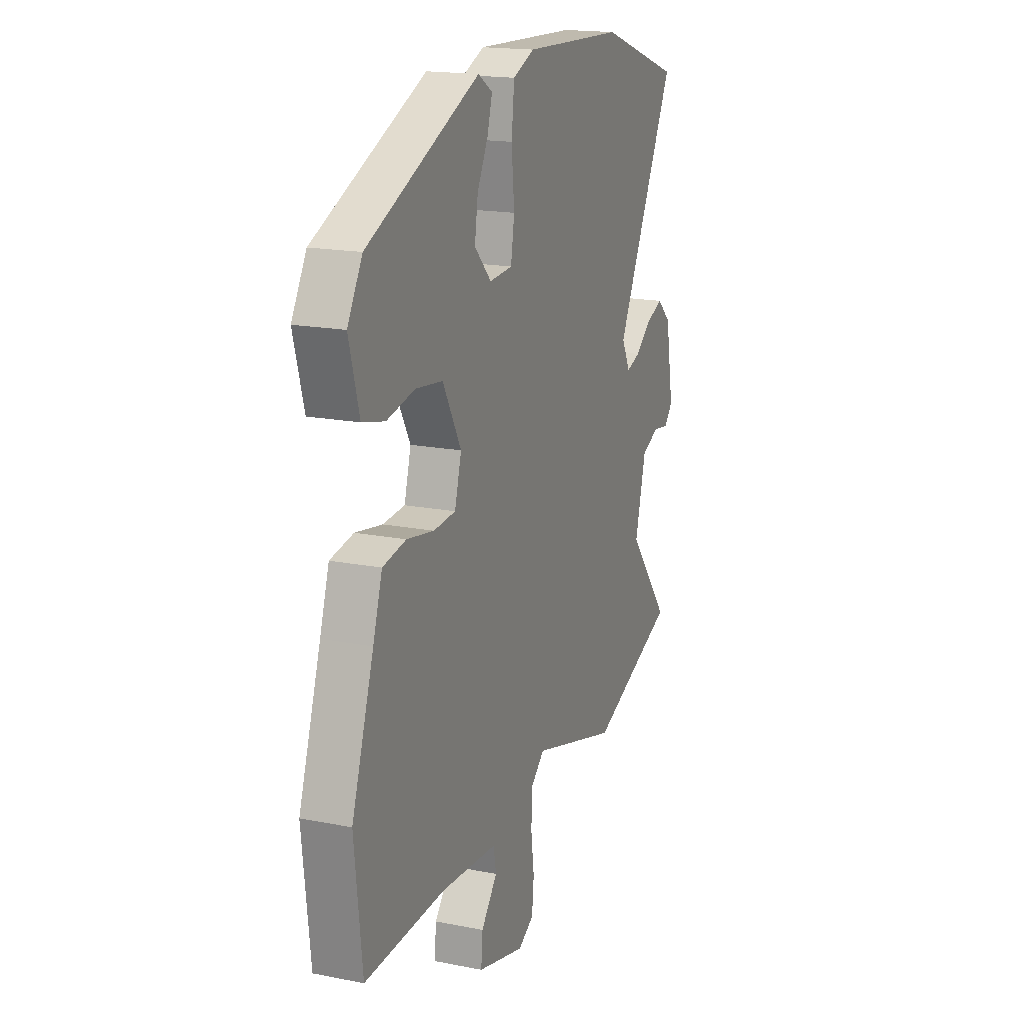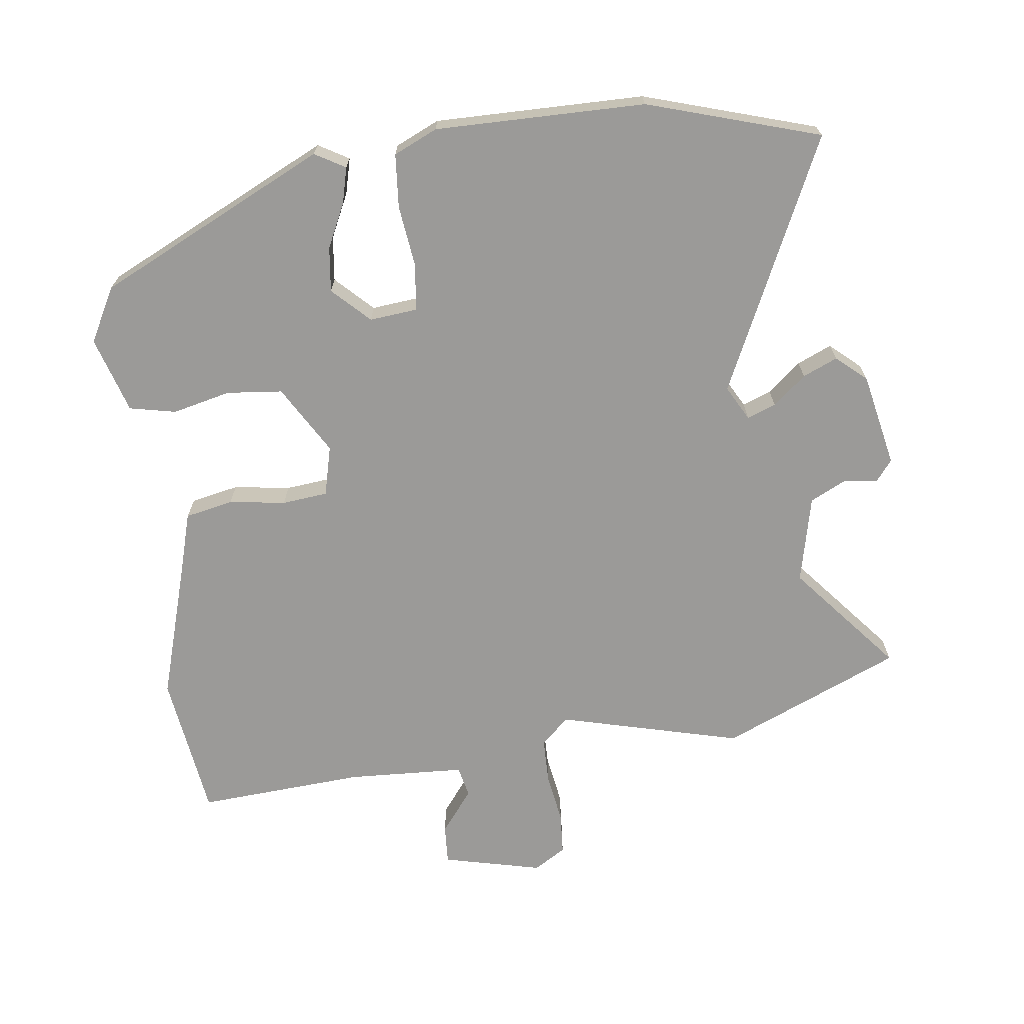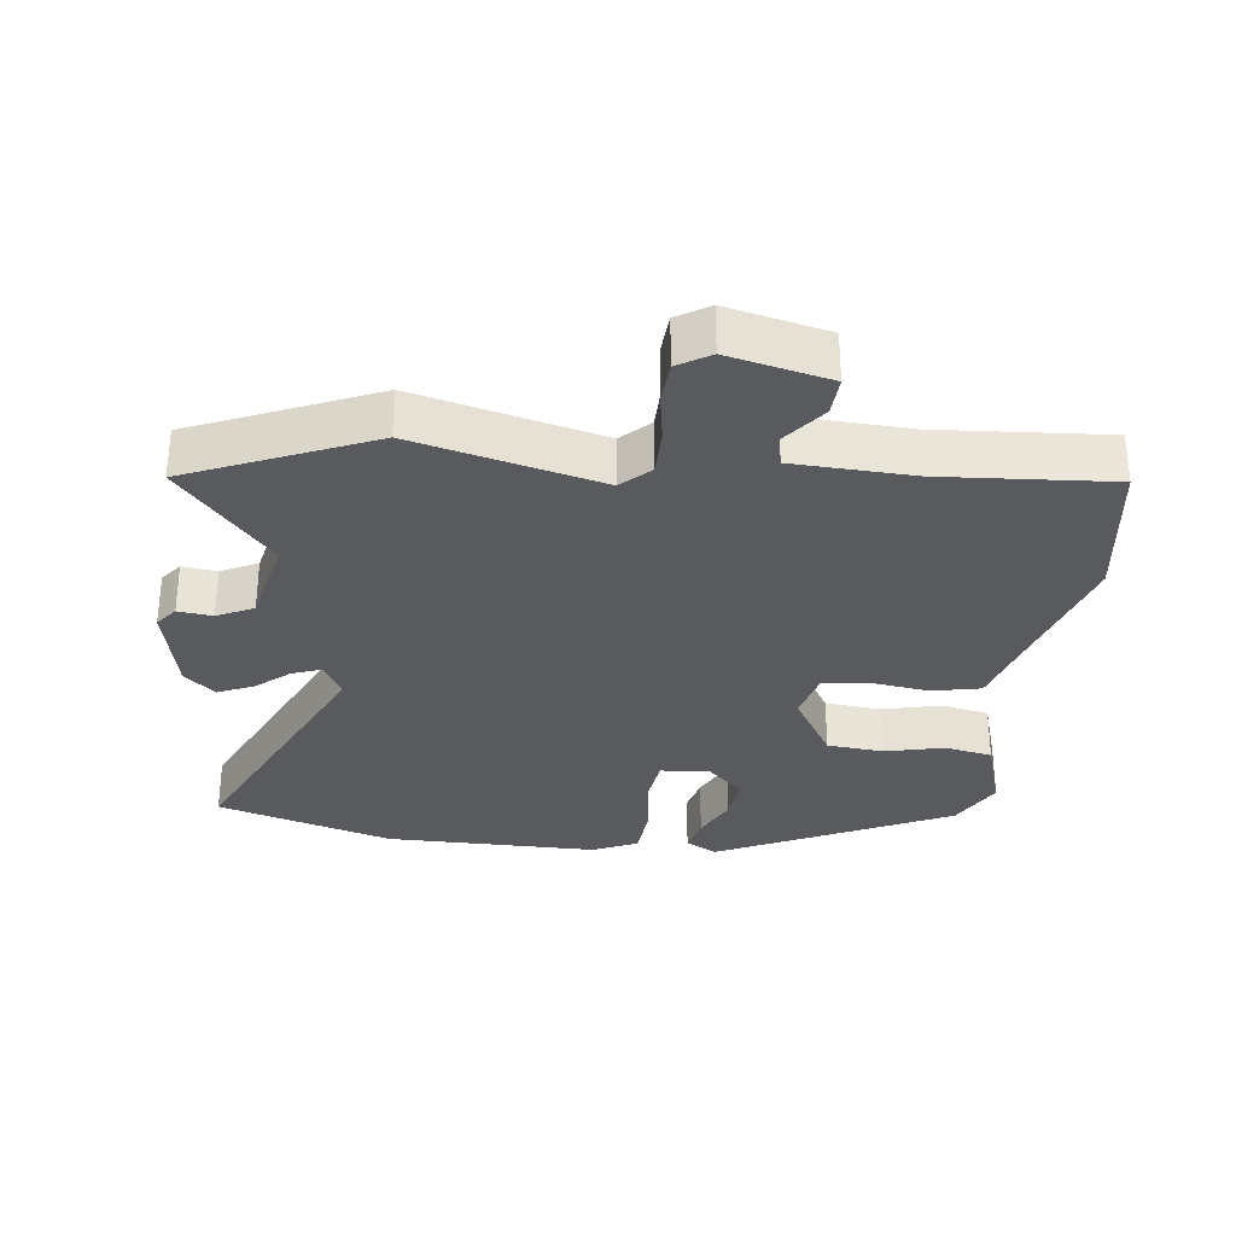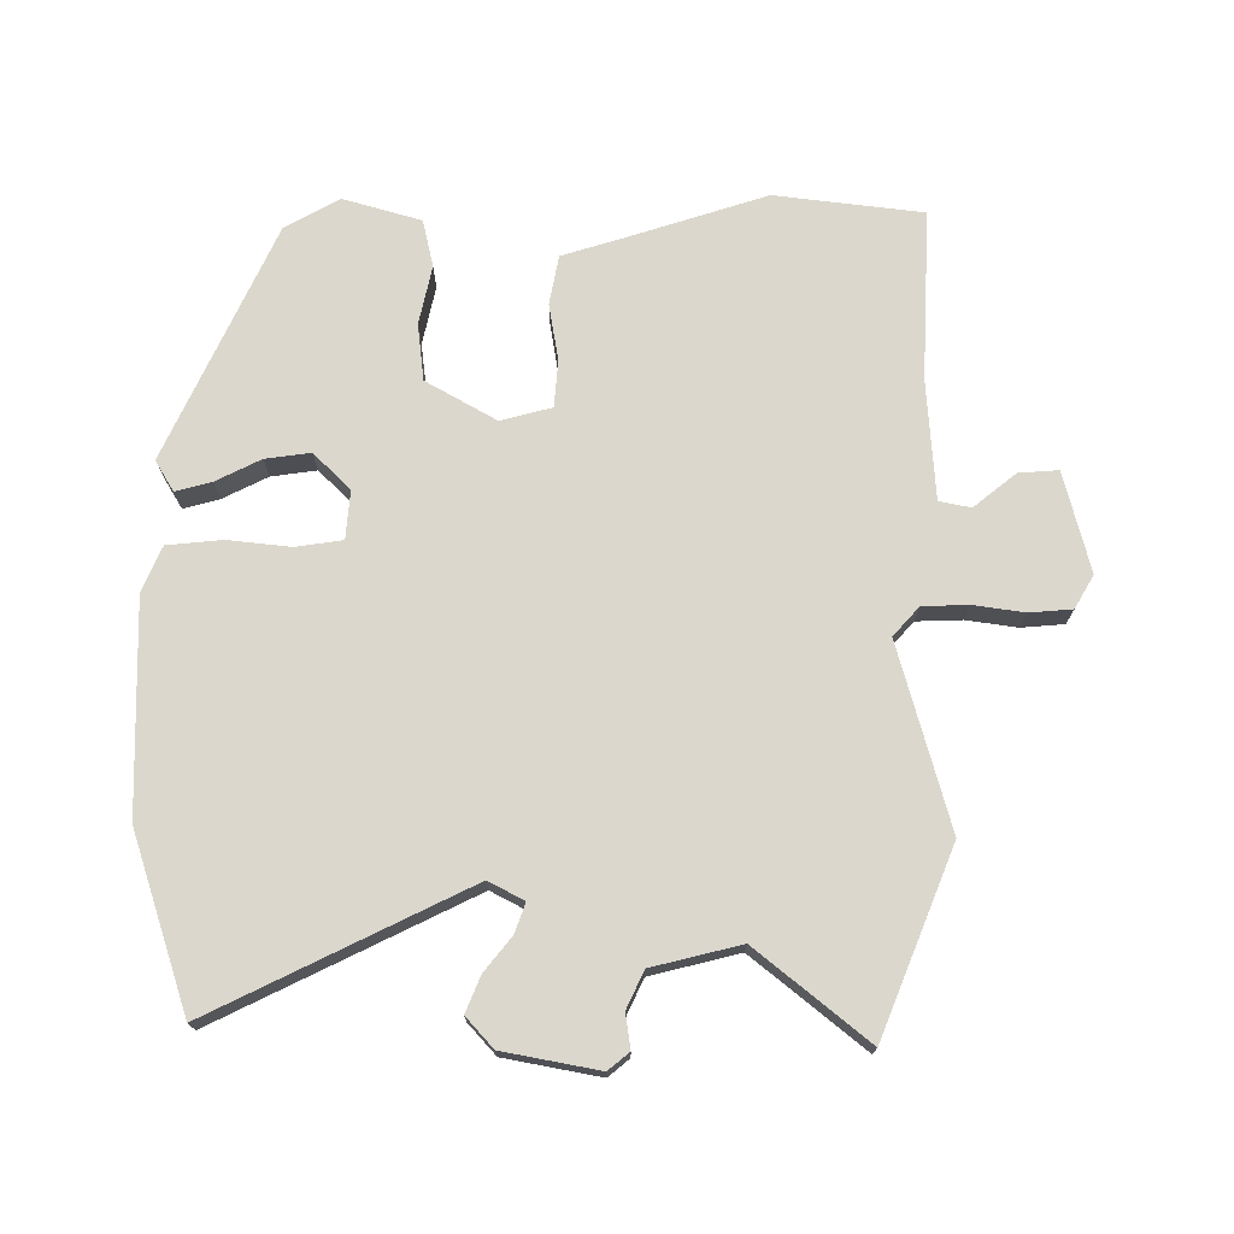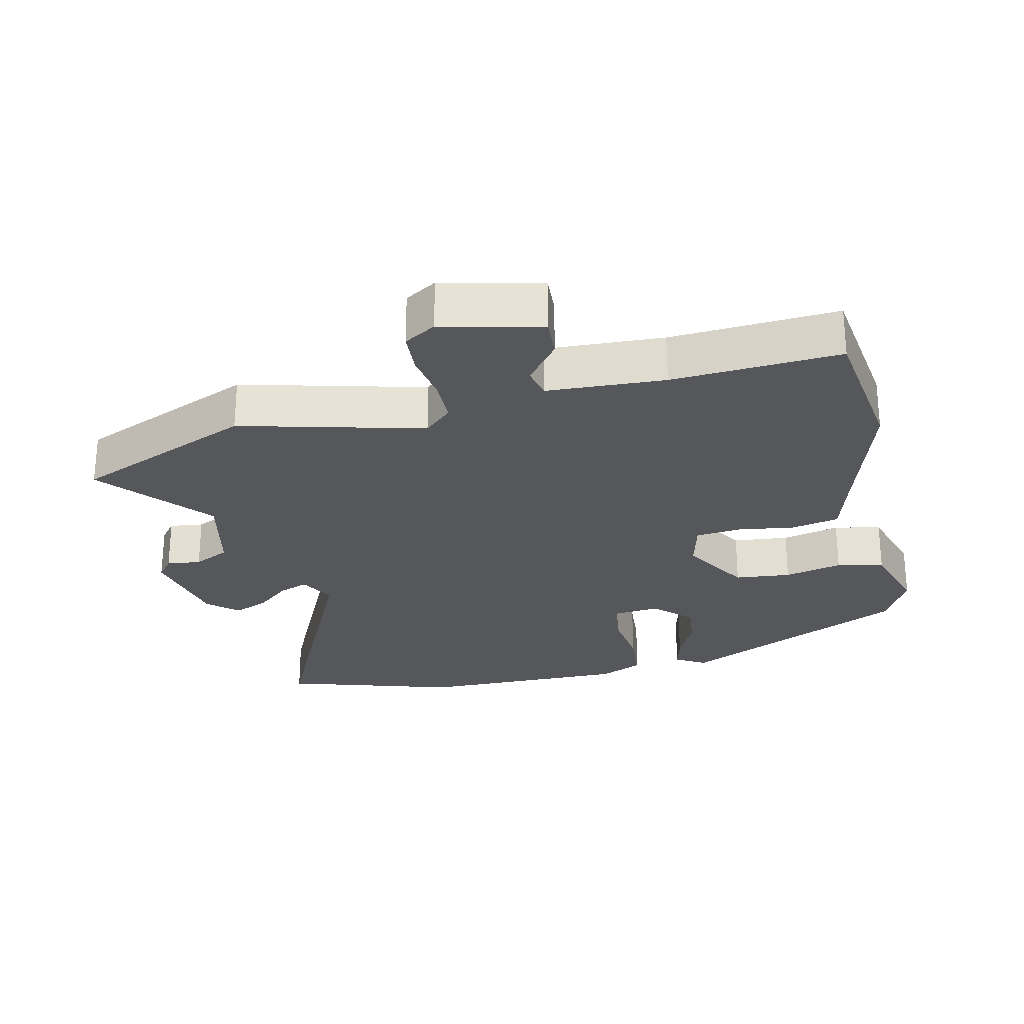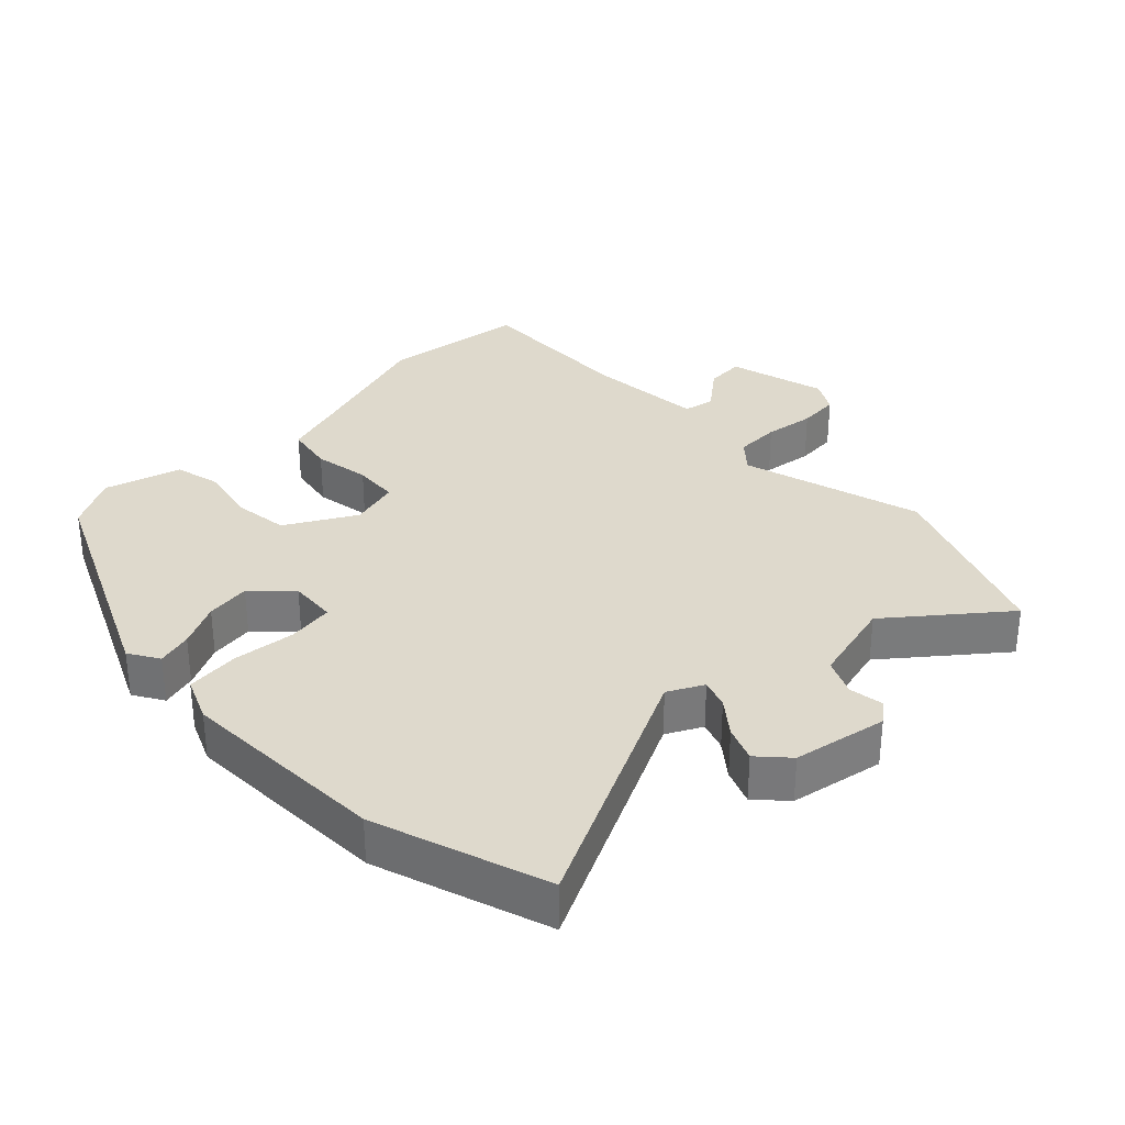
<metadata>
{"format":"obj","ext":"obj","renderer":"f3d","projection":"perspective","resolution":1024,"background":"white","views":[{"elev":17.7,"azim":-68.7,"up":"+Z"},{"elev":-69.3,"azim":9.0,"up":"+Y"},{"elev":-31.2,"azim":175.2,"up":"+Y"},{"elev":73.1,"azim":90.8,"up":"+Y"},{"elev":-26.4,"azim":-165.4,"up":"+Y"},{"elev":32.1,"azim":46.3,"up":"+Y"}]}
</metadata>
<code>
v -0.462 0.07 0.384
v -0.112 0.07 0.54
v -0.067 0.07 0.512
v -0.082 0.07 0.459
v -0.116 0.07 0.393
v -0.126 0.07 0.326
v -0.073 0.07 0.271
v -0.001 0.07 0.276
v 0.01 0.07 0.345
v 0.001 0.07 0.439
v 0.01 0.07 0.52
v 0.077 0.07 0.548
v 0.394 0.07 0.536
v 0.652 0.07 0.448
v 0.462 0.07 0.072
v 0.489 0.07 0.019
v 0.533 0.07 0.034
v 0.584 0.07 0.074
v 0.637 0.07 0.095
v 0.681 0.07 0.054
v 0.706 0.07 -0.088
v 0.68 0.07 -0.119
v 0.629 0.07 -0.111
v 0.574 0.07 -0.136
v 0.54 0.07 -0.267
v 0.671 0.07 -0.433
v 0.398 0.07 -0.54
v 0.125 0.07 -0.461
v 0.082 0.07 -0.499
v 0.079 0.07 -0.567
v 0.089 0.07 -0.643
v 0.083 0.07 -0.706
v 0.034 0.07 -0.734
v -0.115 0.07 -0.694
v -0.11 0.07 -0.635
v -0.059 0.07 -0.573
v -0.068 0.07 -0.526
v -0.245 0.07 -0.512
v -0.498 0.07 -0.521
v -0.522 0.07 -0.301
v -0.453 0.07 -0.095
v -0.424 0.07 -0.005
v -0.351 0.07 0.008
v -0.266 0.07 -0.007
v -0.197 0.07 -0.002
v -0.176 0.07 0.073
v -0.234 0.07 0.178
v -0.318 0.07 0.189
v -0.406 0.07 0.171
v -0.476 0.07 0.188
v -0.508 0.07 0.304
v -0.462 0 0.384
v -0.112 0 0.54
v -0.067 0 0.512
v -0.082 0 0.459
v -0.116 0 0.393
v -0.126 0 0.326
v -0.073 0 0.271
v -0.001 0 0.276
v 0.01 0 0.345
v 0.001 0 0.439
v 0.01 0 0.52
v 0.077 0 0.548
v 0.394 0 0.536
v 0.652 0 0.448
v 0.462 0 0.072
v 0.489 0 0.019
v 0.533 0 0.034
v 0.584 0 0.074
v 0.637 0 0.095
v 0.681 0 0.054
v 0.706 0 -0.088
v 0.68 0 -0.119
v 0.629 0 -0.111
v 0.574 0 -0.136
v 0.54 0 -0.267
v 0.671 0 -0.433
v 0.398 0 -0.54
v 0.125 0 -0.461
v 0.082 0 -0.499
v 0.079 0 -0.567
v 0.089 0 -0.643
v 0.083 0 -0.706
v 0.034 0 -0.734
v -0.115 0 -0.694
v -0.11 0 -0.635
v -0.059 0 -0.573
v -0.068 0 -0.526
v -0.245 0 -0.512
v -0.498 0 -0.521
v -0.522 0 -0.301
v -0.453 0 -0.095
v -0.424 0 -0.005
v -0.351 0 0.008
v -0.266 0 -0.007
v -0.197 0 -0.002
v -0.176 0 0.073
v -0.234 0 0.178
v -0.318 0 0.189
v -0.406 0 0.171
v -0.476 0 0.188
v -0.508 0 0.304
f 3 4 5
f 2 3 5
f 1 2 5
f 51 1 5
f 50 51 5
f 49 50 5
f 48 49 5
f 47 48 5 6
f 46 47 6 7
f 45 46 7 8
f 41 42 43 44
f 41 44 45
f 40 41 45
f 39 40 45
f 38 39 45
f 37 38 45 8
f 34 35 36
f 33 34 36
f 32 33 36
f 31 32 36
f 30 31 36
f 37 8 9
f 36 37 9
f 30 36 9
f 29 30 9
f 25 26 27 28
f 24 25 28
f 21 22 23
f 20 21 23
f 19 20 23
f 18 19 23
f 17 18 23
f 16 17 23 24
f 13 14 15
f 12 13 15
f 11 12 15
f 10 11 15
f 9 10 15
f 9 15 16
f 29 9 16
f 28 29 16
f 16 24 28
f 56 55 54
f 56 54 53
f 56 53 52
f 56 52 102
f 56 102 101
f 56 101 100
f 56 100 99
f 57 56 99 98
f 58 57 98 97
f 59 58 97 96
f 95 94 93 92
f 96 95 92
f 96 92 91
f 96 91 90
f 96 90 89
f 59 96 89 88
f 87 86 85
f 87 85 84
f 87 84 83
f 87 83 82
f 87 82 81
f 60 59 88
f 60 88 87
f 60 87 81
f 60 81 80
f 79 78 77 76
f 79 76 75
f 74 73 72
f 74 72 71
f 74 71 70
f 74 70 69
f 74 69 68
f 75 74 68 67
f 66 65 64
f 66 64 63
f 66 63 62
f 66 62 61
f 66 61 60
f 67 66 60
f 67 60 80
f 67 80 79
f 79 75 67
f 1 52 53 2
f 2 53 54 3
f 3 54 55 4
f 4 55 56 5
f 5 56 57 6
f 6 57 58 7
f 7 58 59 8
f 8 59 60 9
f 9 60 61 10
f 10 61 62 11
f 11 62 63 12
f 12 63 64 13
f 13 64 65 14
f 14 65 66 15
f 15 66 67 16
f 16 67 68 17
f 17 68 69 18
f 18 69 70 19
f 19 70 71 20
f 20 71 72 21
f 21 72 73 22
f 22 73 74 23
f 23 74 75 24
f 24 75 76 25
f 25 76 77 26
f 26 77 78 27
f 27 78 79 28
f 28 79 80 29
f 29 80 81 30
f 30 81 82 31
f 31 82 83 32
f 32 83 84 33
f 33 84 85 34
f 34 85 86 35
f 35 86 87 36
f 36 87 88 37
f 37 88 89 38
f 38 89 90 39
f 39 90 91 40
f 40 91 92 41
f 41 92 93 42
f 42 93 94 43
f 43 94 95 44
f 44 95 96 45
f 45 96 97 46
f 46 97 98 47
f 47 98 99 48
f 48 99 100 49
f 49 100 101 50
f 50 101 102 51
f 51 102 52 1

</code>
